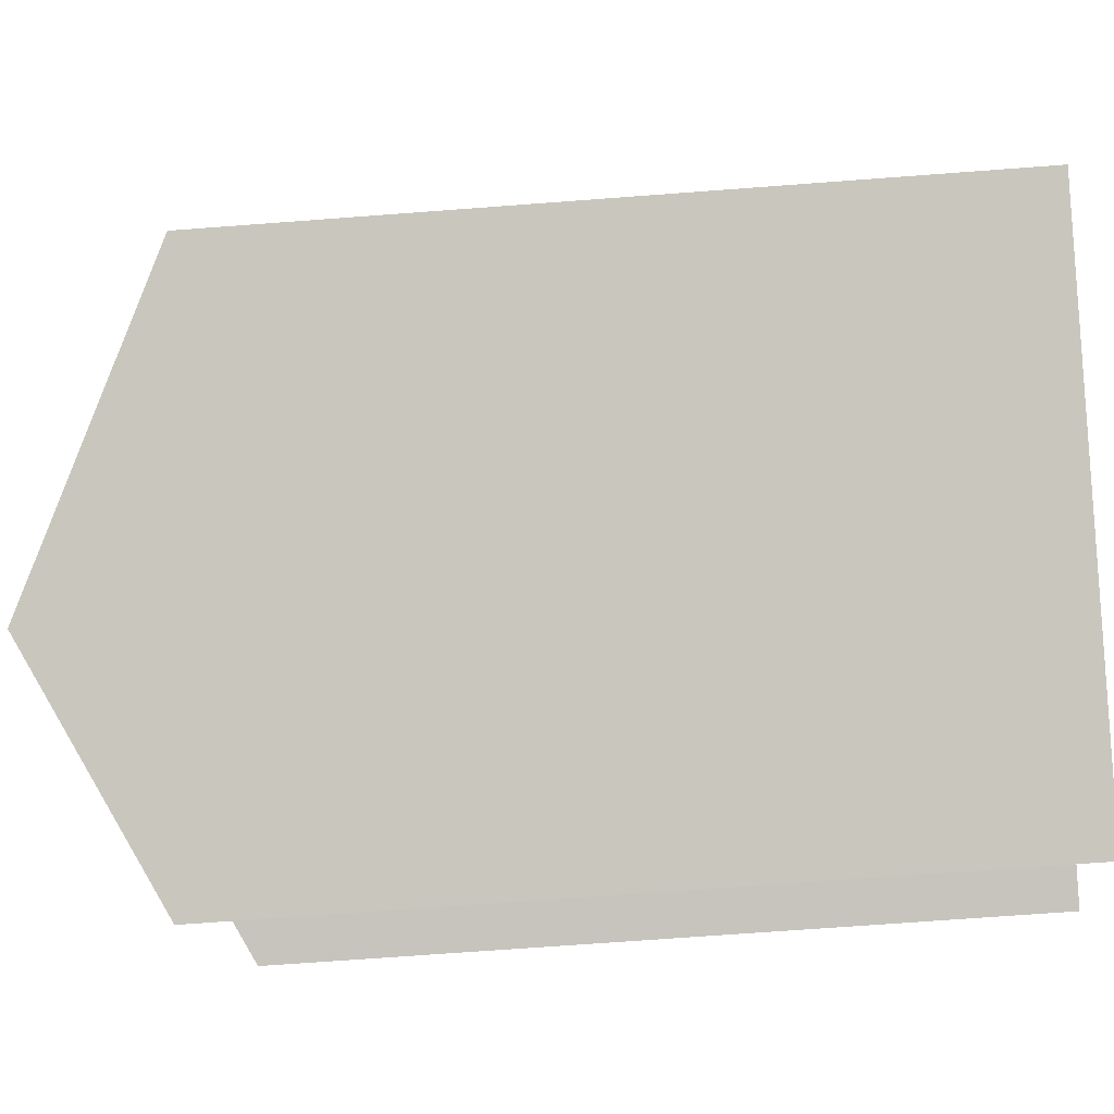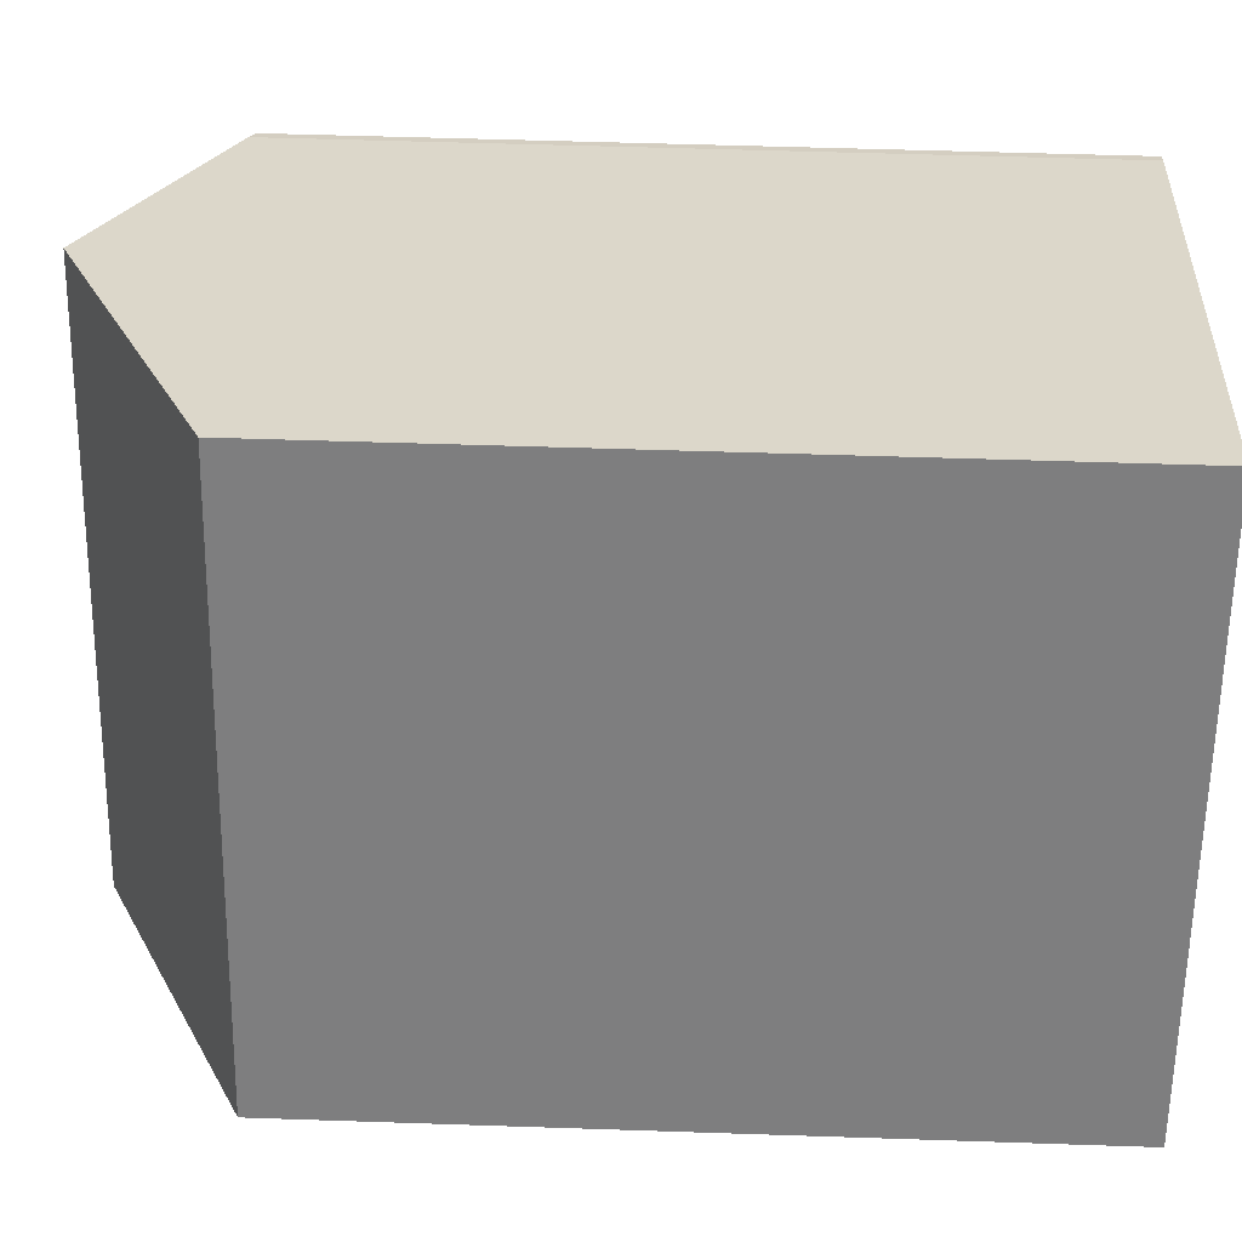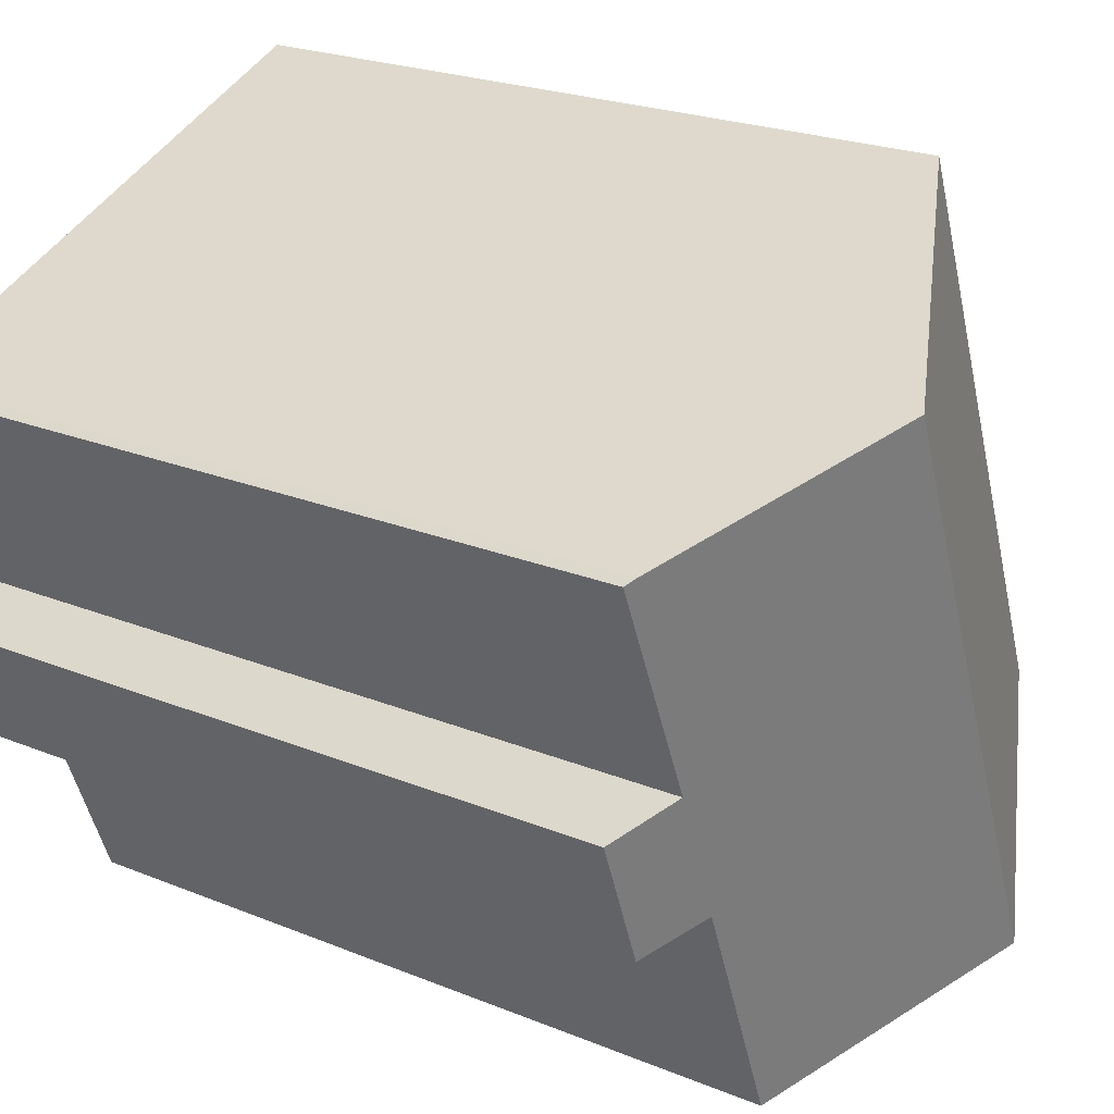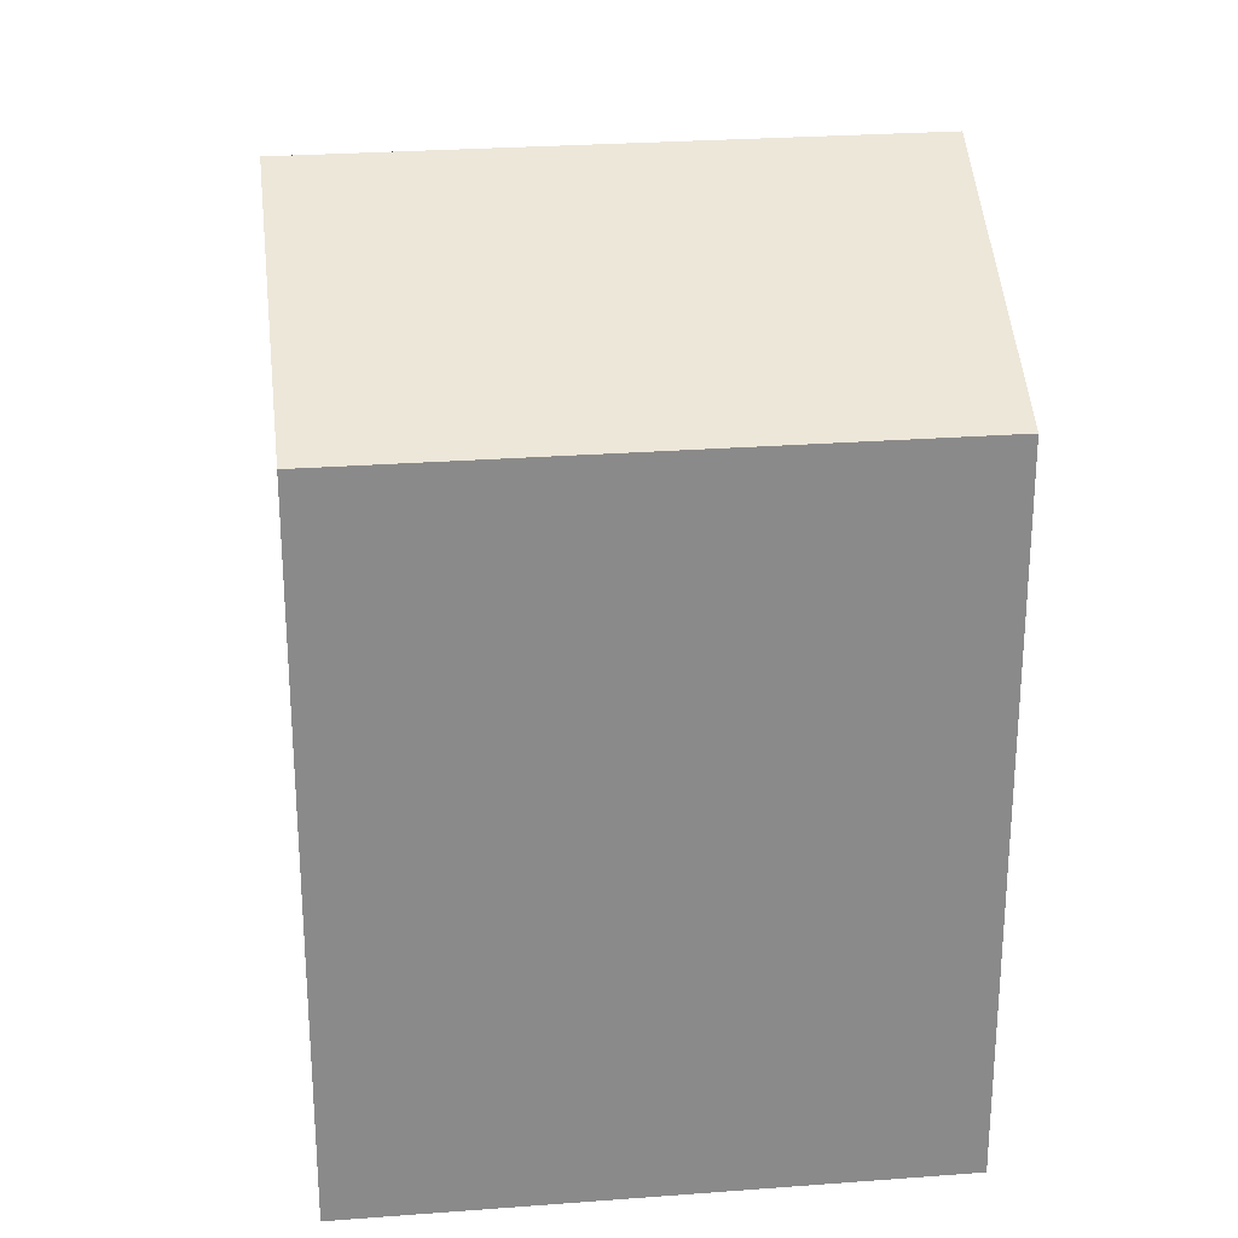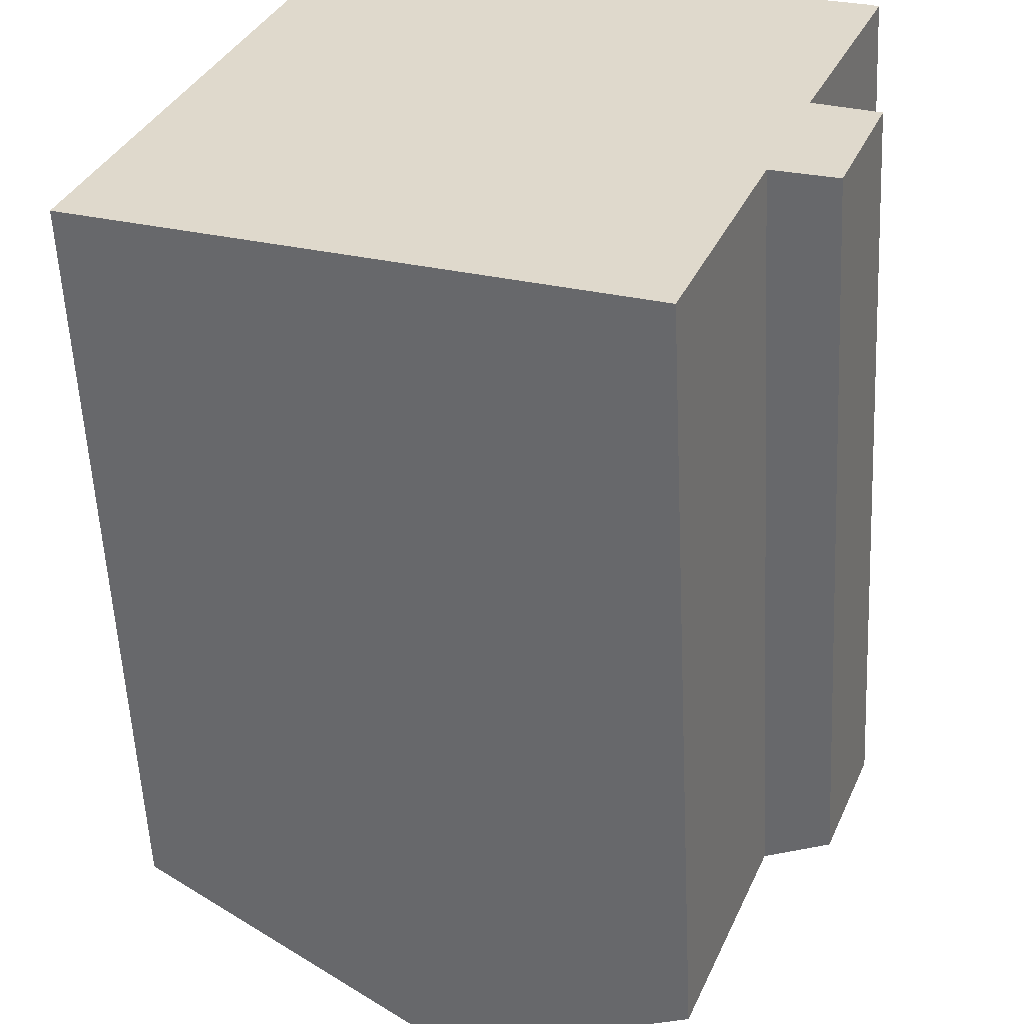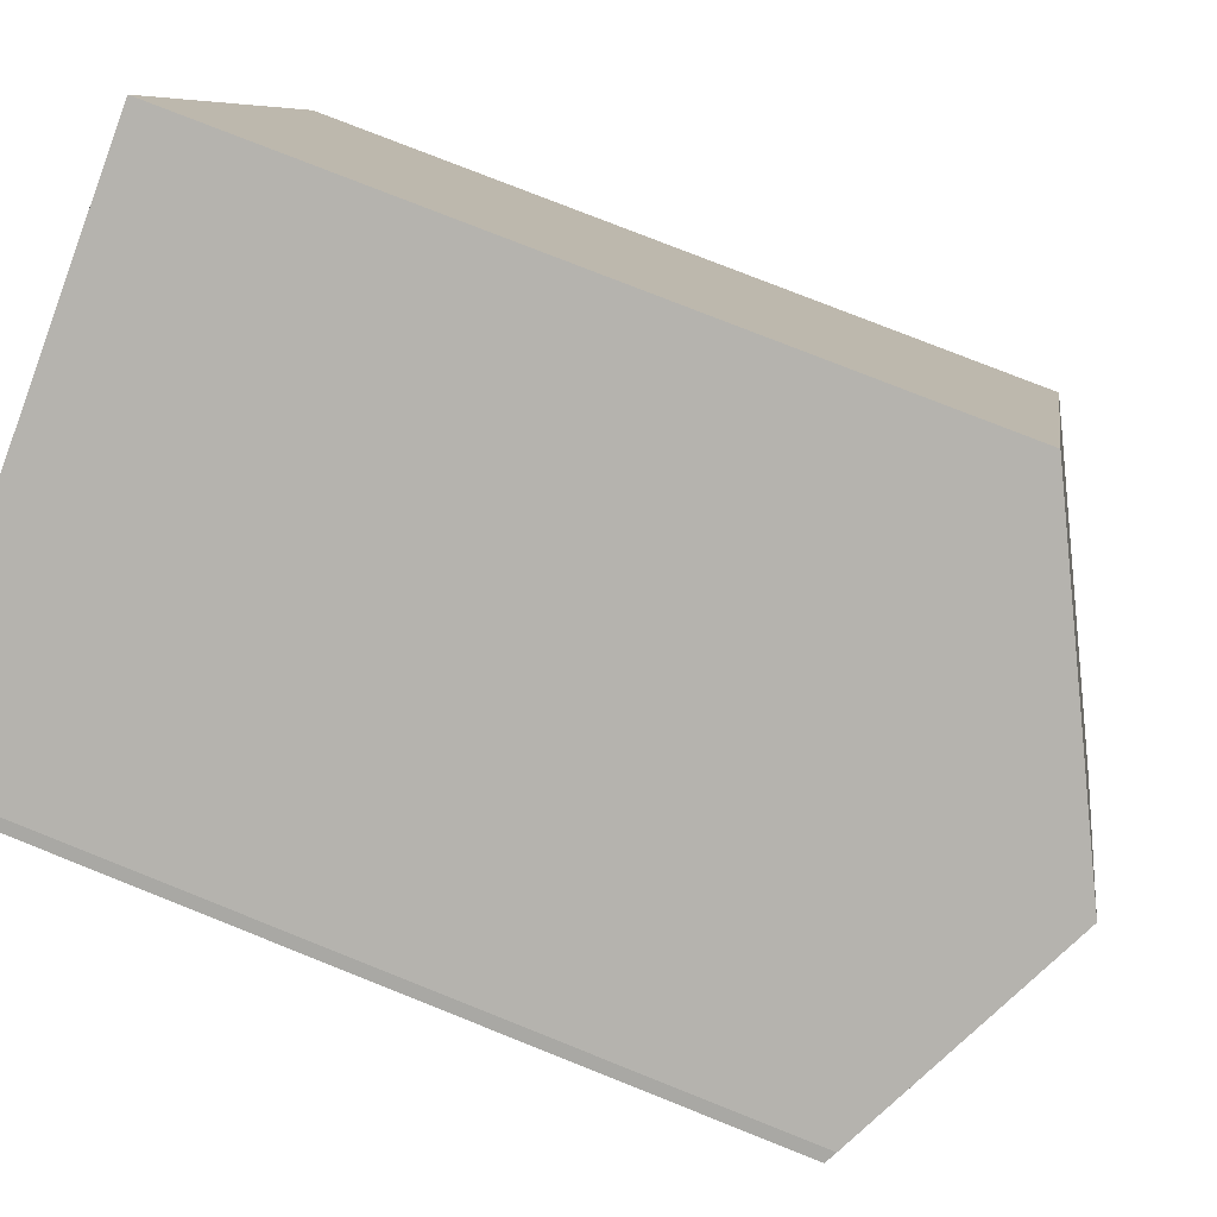
<metadata>
{"format":"obj","ext":"obj","renderer":"f3d","projection":"perspective","resolution":1024,"background":"white","views":[{"elev":-69.5,"azim":-85.7,"up":"+Z"},{"elev":51.9,"azim":-87.9,"up":"+Z"},{"elev":22.6,"azim":125.2,"up":"+Z"},{"elev":26.9,"azim":-75.2,"up":"+Y"},{"elev":-56.7,"azim":2.8,"up":"+Z"},{"elev":77.6,"azim":111.7,"up":"+Z"}]}
</metadata>
<code>
v  7.033 21.31 -2.829
v  14.74 18.43 0.437
v  12.6 18.42 -5.067
v  12.41 21.31 10.81
v  15.91 18.46 3.561
v  17.41 17.67 2.904
v  17.96 18.43 8.596
v  17.71 18.56 8.725
v  16.24 17.66 -0.124
v  5.35 17.66 13.58
v  0.482 17.91 -0.194
v  0 17.66 1.081e-15
v  5.826 17.9 13.39
v  12.6 3.103e-16 -5.067
v  0 0 0
v  7.033 1.732e-16 -2.829
v  0.482 1.188e-17 -0.194
v  14.74 -2.676e-17 0.437
v  16.24 7.593e-18 -0.124
v  5.35 -8.315e-16 13.58
v  17.71 -5.343e-16 8.725
v  5.826 -8.201e-16 13.39
v  12.41 -6.618e-16 10.81
v  17.96 -5.264e-16 8.596
v  15.91 -2.18e-16 3.561
v  17.41 -1.778e-16 2.904
g defaultobject
f 1 2 3
f 2 1 4
f 2 4 5
f 2 5 6
f 5 4 7
f 7 4 8
f 6 9 2
f 10 11 12
f 11 10 1
f 1 10 13
f 1 13 4
f 14 1 3
f 1 14 11
f 11 14 12
f 12 14 15
f 15 14 16
f 15 16 17
f 9 18 2
f 18 9 19
f 15 10 12
f 10 15 20
f 13 8 4
f 8 13 10
f 8 10 20
f 8 20 21
f 21 20 22
f 21 22 23
f 21 7 8
f 7 21 24
f 25 6 5
f 6 25 26
f 7 25 5
f 25 7 24
f 26 9 6
f 9 26 19
f 18 3 2
f 3 18 14
f 21 25 24
f 25 21 23
f 25 23 22
f 25 19 26
f 19 25 22
f 19 22 20
f 19 20 18
f 18 20 15
f 18 15 16
f 18 16 14
f 16 15 17

</code>
